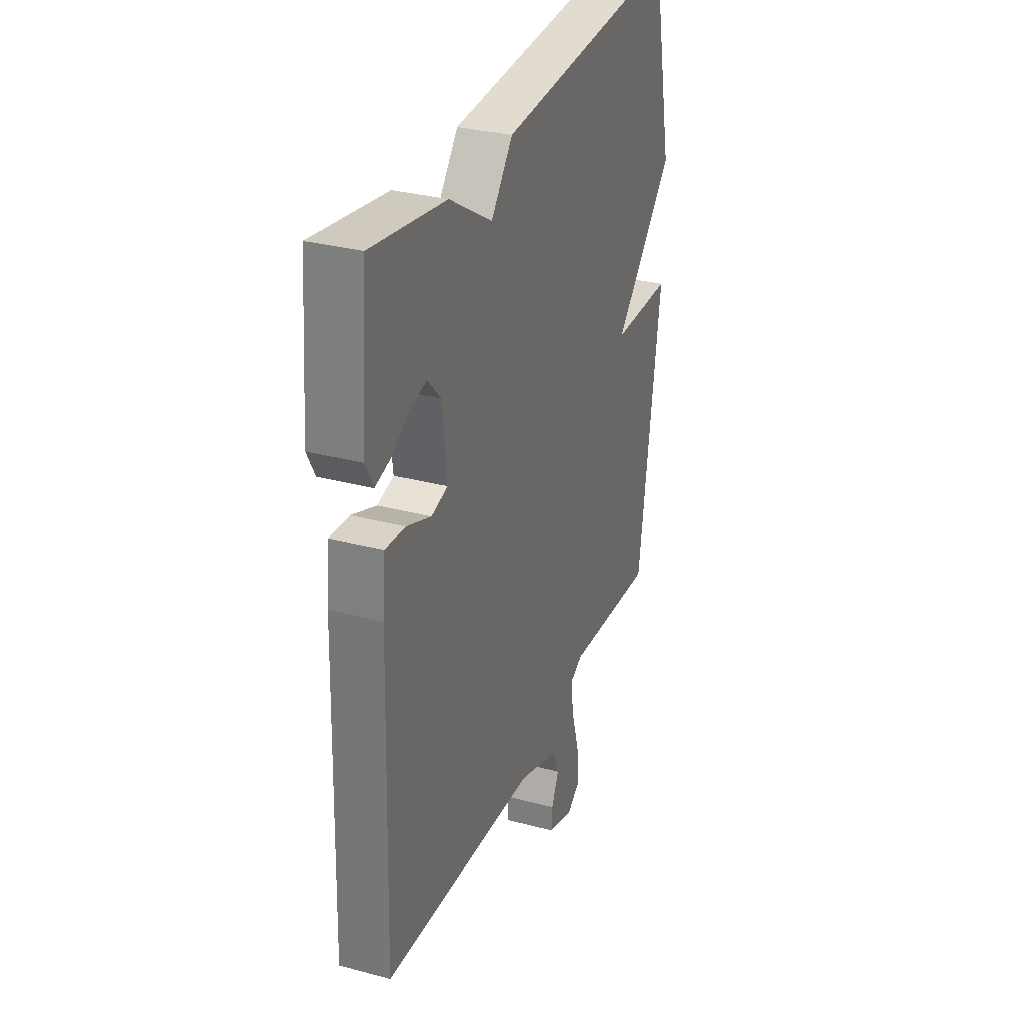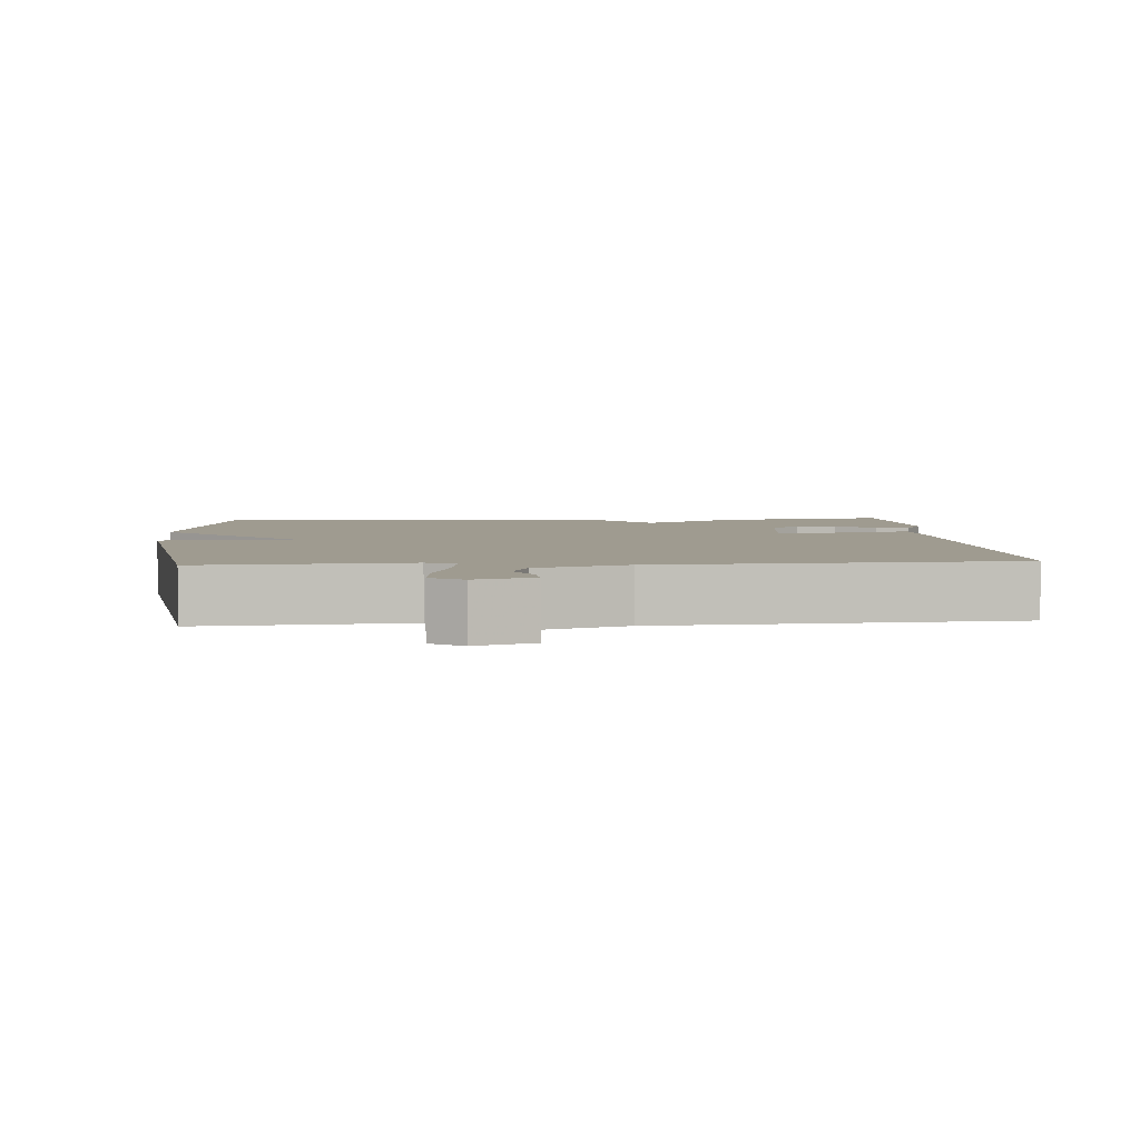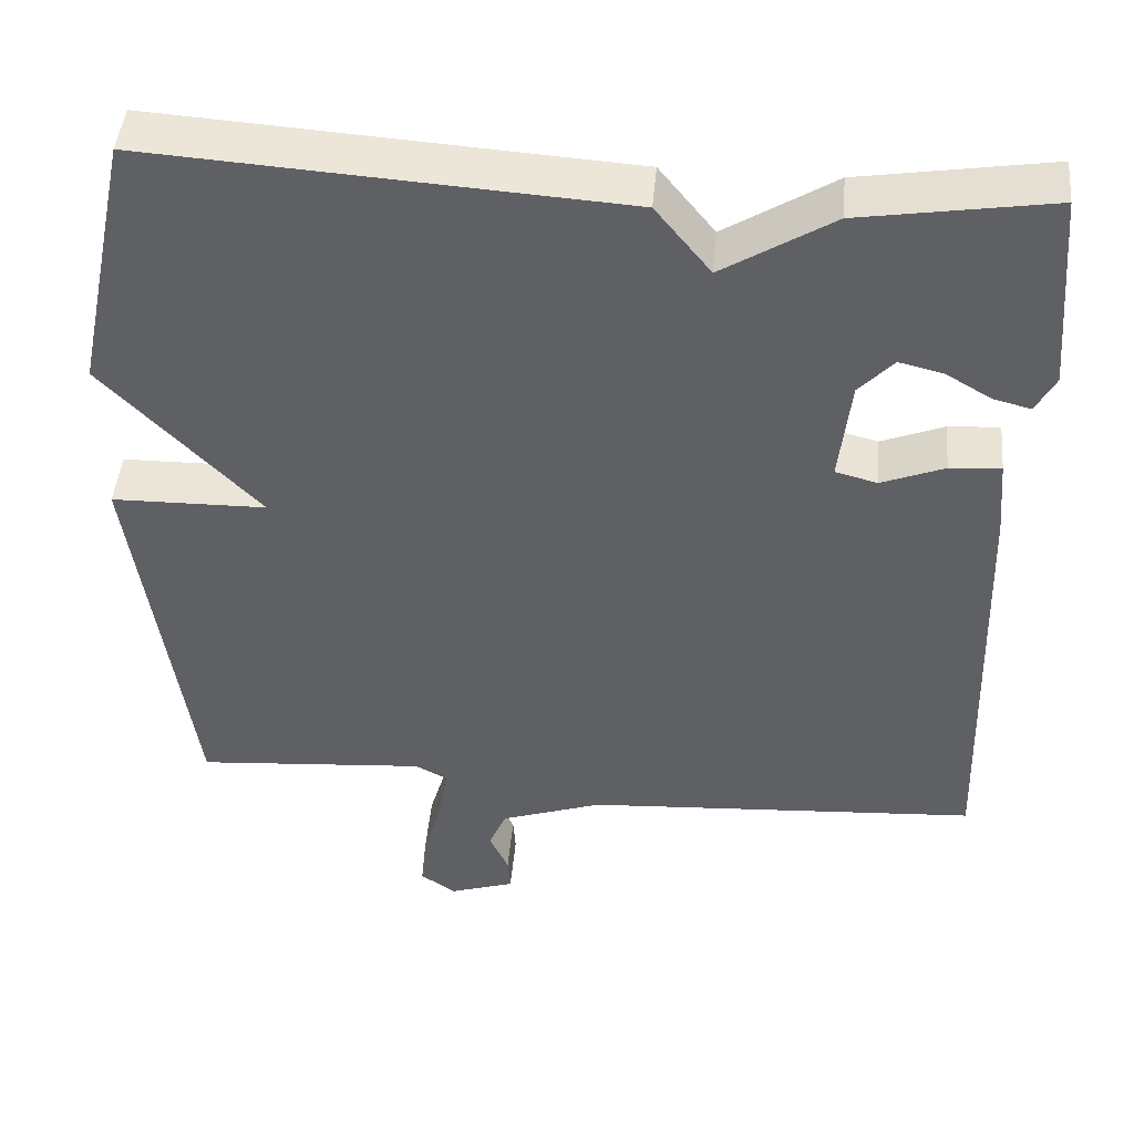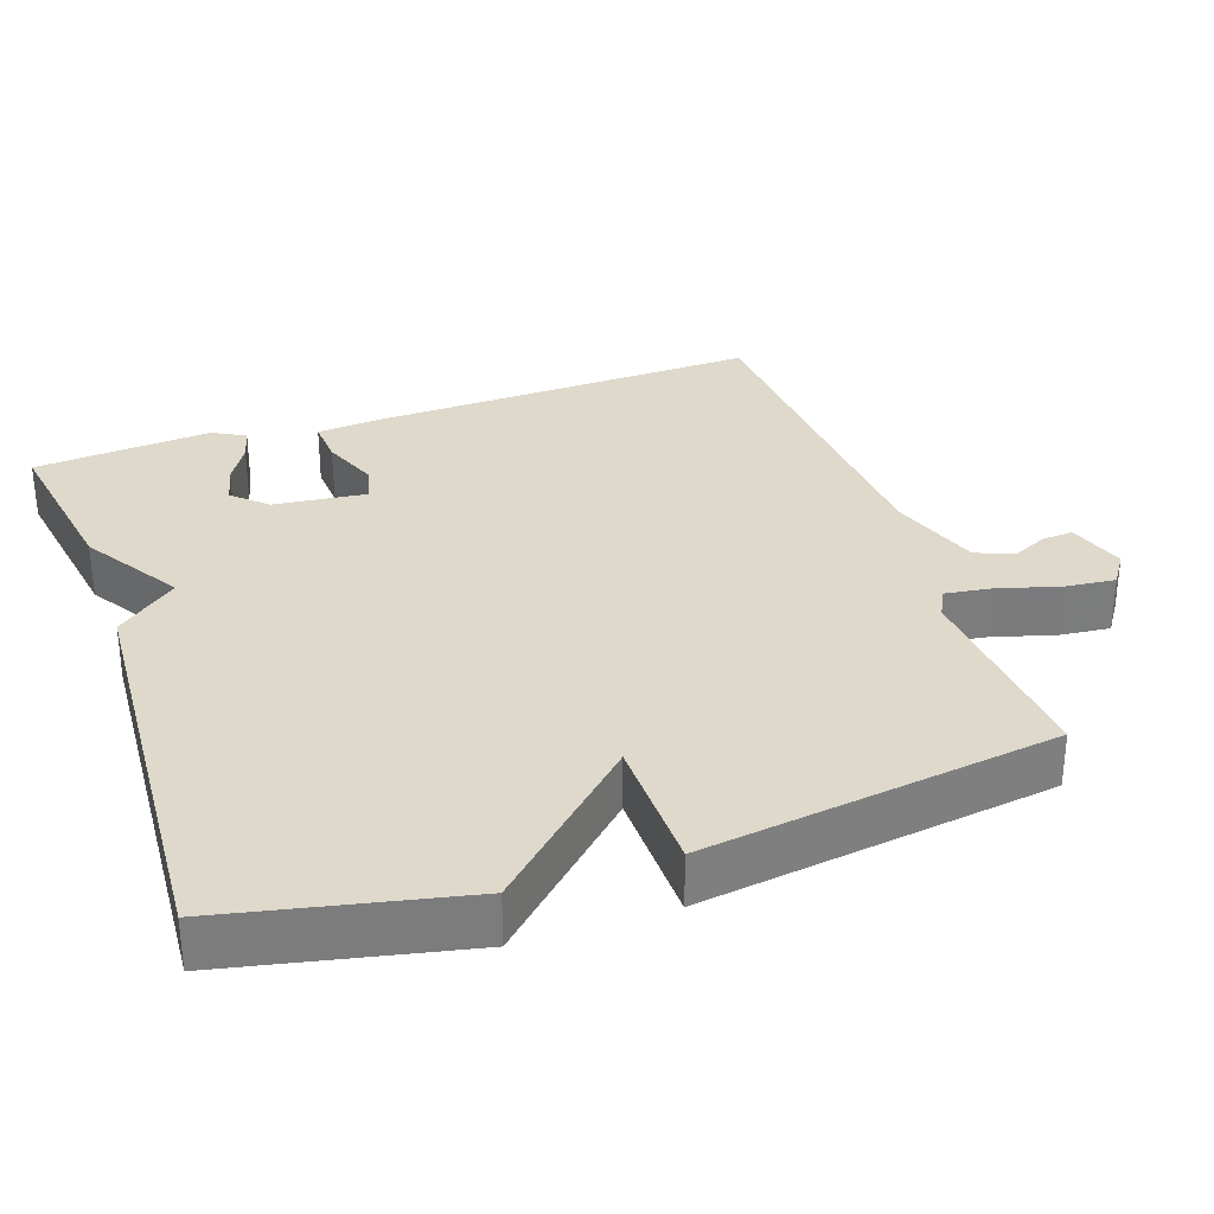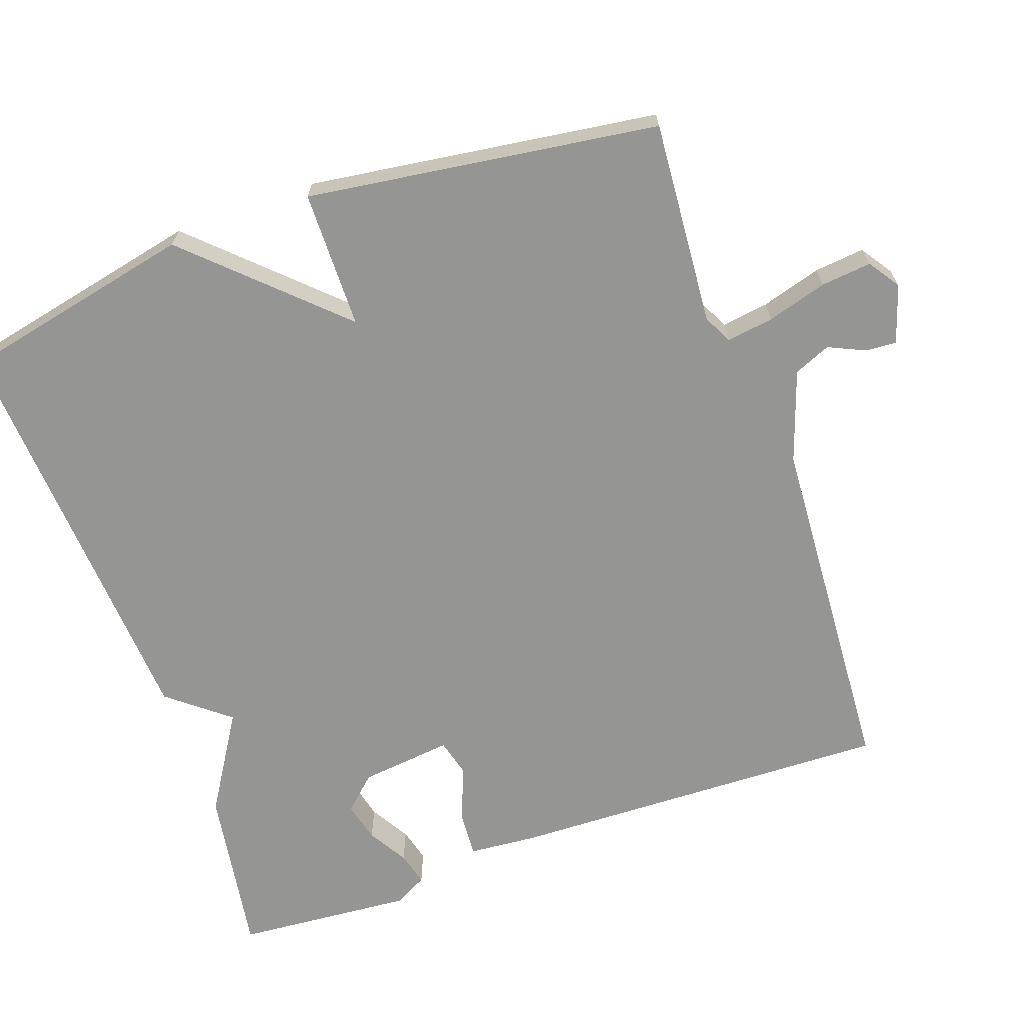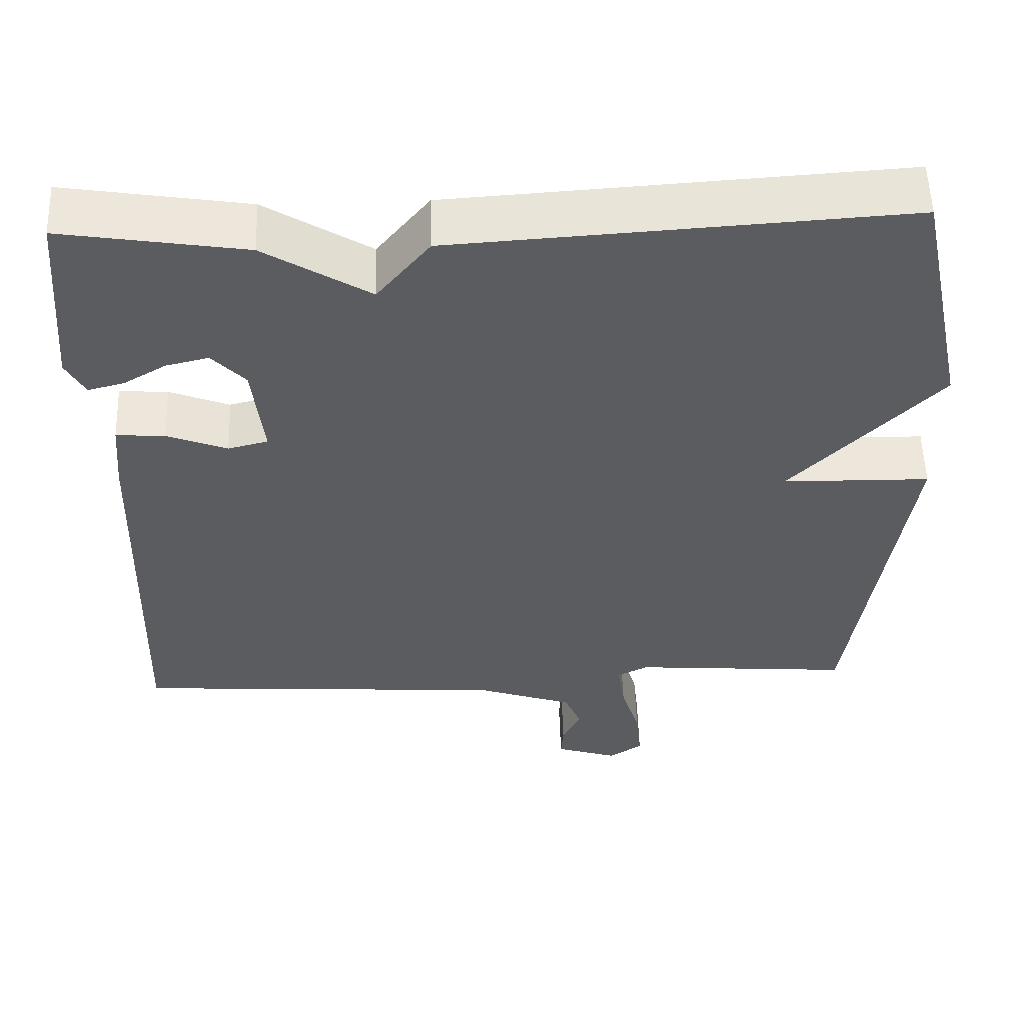
<metadata>
{"format":"obj","ext":"obj","renderer":"f3d","projection":"perspective","resolution":1024,"background":"white","views":[{"elev":31.3,"azim":-69.3,"up":"+Z"},{"elev":4.1,"azim":175.8,"up":"+Y"},{"elev":45.7,"azim":-174.8,"up":"+Z"},{"elev":31.7,"azim":71.0,"up":"+Y"},{"elev":-67.4,"azim":109.6,"up":"+Y"},{"elev":55.1,"azim":-1.8,"up":"+Z"}]}
</metadata>
<code>
v -0.5 0.07 0.5
v -0.269 0.07 0.463
v -0.136 0.07 0.38
v -0.069 0.07 0.463
v 0.5 0.07 0.5
v 0.568 0.07 0.18
v 0.38 0.07 -0.017
v 0.568 0.07 -0.02
v 0.5 0.07 -0.5
v 0.22 0.07 -0.478
v 0.181 0.07 -0.498
v 0.19 0.07 -0.562
v 0.214 0.07 -0.644
v 0.221 0.07 -0.713
v 0.178 0.07 -0.742
v 0.099 0.07 -0.716
v 0.102 0.07 -0.674
v 0.125 0.07 -0.624
v 0.104 0.07 -0.574
v -0.02 0.07 -0.531
v -0.5 0.07 -0.5
v -0.483 0.07 0.028
v -0.475 0.07 0.12
v -0.413 0.07 0.116
v -0.337 0.07 0.086
v -0.286 0.07 0.099
v -0.3 0.07 0.225
v -0.342 0.07 0.27
v -0.396 0.07 0.257
v -0.45 0.07 0.225
v -0.496 0.07 0.213
v -0.52 0.07 0.258
v -0.5 0 0.5
v -0.269 0 0.463
v -0.136 0 0.38
v -0.069 0 0.463
v 0.5 0 0.5
v 0.568 0 0.18
v 0.38 0 -0.017
v 0.568 0 -0.02
v 0.5 0 -0.5
v 0.22 0 -0.478
v 0.181 0 -0.498
v 0.19 0 -0.562
v 0.214 0 -0.644
v 0.221 0 -0.713
v 0.178 0 -0.742
v 0.099 0 -0.716
v 0.102 0 -0.674
v 0.125 0 -0.624
v 0.104 0 -0.574
v -0.02 0 -0.531
v -0.5 0 -0.5
v -0.483 0 0.028
v -0.475 0 0.12
v -0.413 0 0.116
v -0.337 0 0.086
v -0.286 0 0.099
v -0.3 0 0.225
v -0.342 0 0.27
v -0.396 0 0.257
v -0.45 0 0.225
v -0.496 0 0.213
v -0.52 0 0.258
f 32 1 2
f 31 32 2
f 30 31 2
f 29 30 2
f 28 29 2 3
f 27 28 3
f 26 27 3
f 23 24 25
f 22 23 25
f 21 22 25
f 20 21 25
f 19 20 25 26
f 16 17 18
f 15 16 18
f 14 15 18
f 13 14 18
f 12 13 18
f 11 12 18 19
f 7 8 9 10
f 7 10 11
f 5 6 7
f 4 5 7
f 3 4 7
f 26 3 7
f 7 11 19 26
f 34 33 64
f 34 64 63
f 34 63 62
f 34 62 61
f 35 34 61 60
f 35 60 59
f 35 59 58
f 57 56 55
f 57 55 54
f 57 54 53
f 57 53 52
f 58 57 52 51
f 50 49 48
f 50 48 47
f 50 47 46
f 50 46 45
f 50 45 44
f 51 50 44 43
f 42 41 40 39
f 43 42 39
f 39 38 37
f 39 37 36
f 39 36 35
f 39 35 58
f 58 51 43 39
f 1 33 34 2
f 2 34 35 3
f 3 35 36 4
f 4 36 37 5
f 5 37 38 6
f 6 38 39 7
f 7 39 40 8
f 8 40 41 9
f 9 41 42 10
f 10 42 43 11
f 11 43 44 12
f 12 44 45 13
f 13 45 46 14
f 14 46 47 15
f 15 47 48 16
f 16 48 49 17
f 17 49 50 18
f 18 50 51 19
f 19 51 52 20
f 20 52 53 21
f 21 53 54 22
f 22 54 55 23
f 23 55 56 24
f 24 56 57 25
f 25 57 58 26
f 26 58 59 27
f 27 59 60 28
f 28 60 61 29
f 29 61 62 30
f 30 62 63 31
f 31 63 64 32
f 32 64 33 1

</code>
